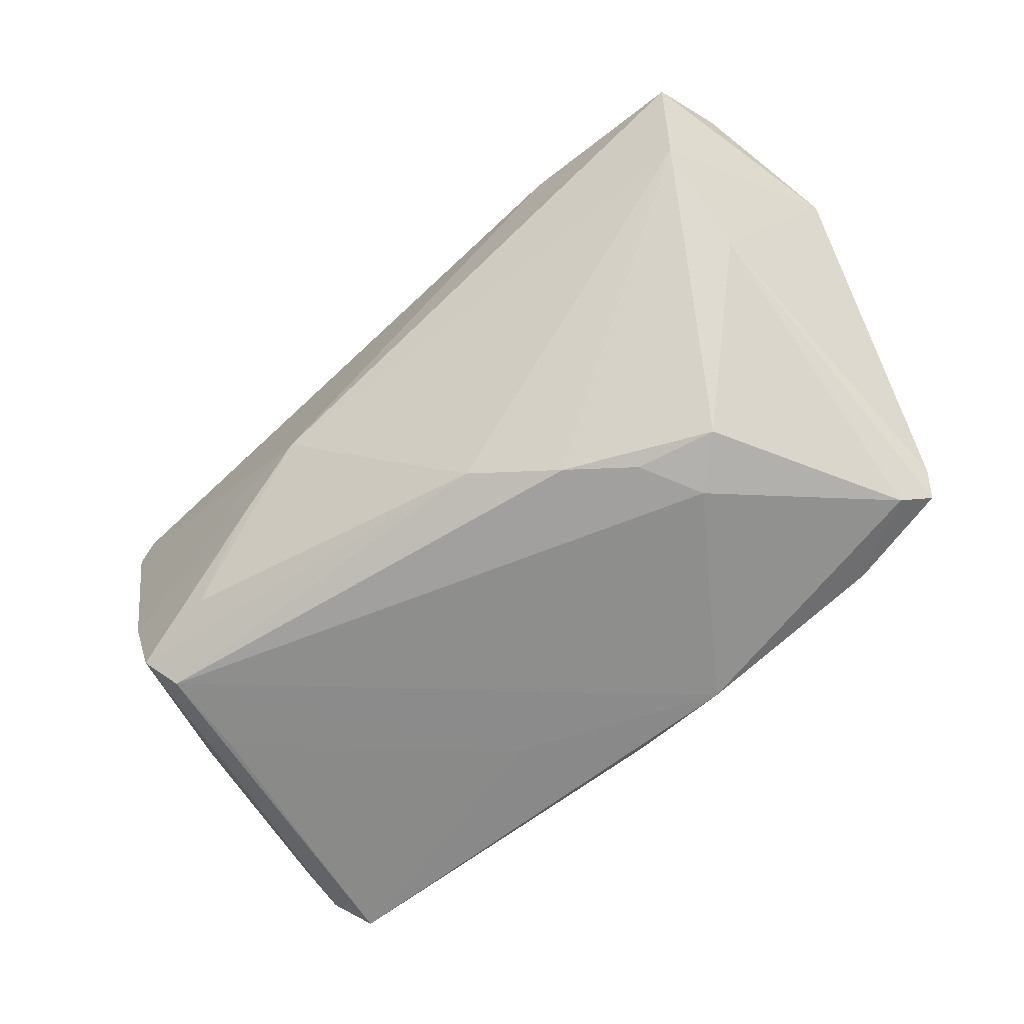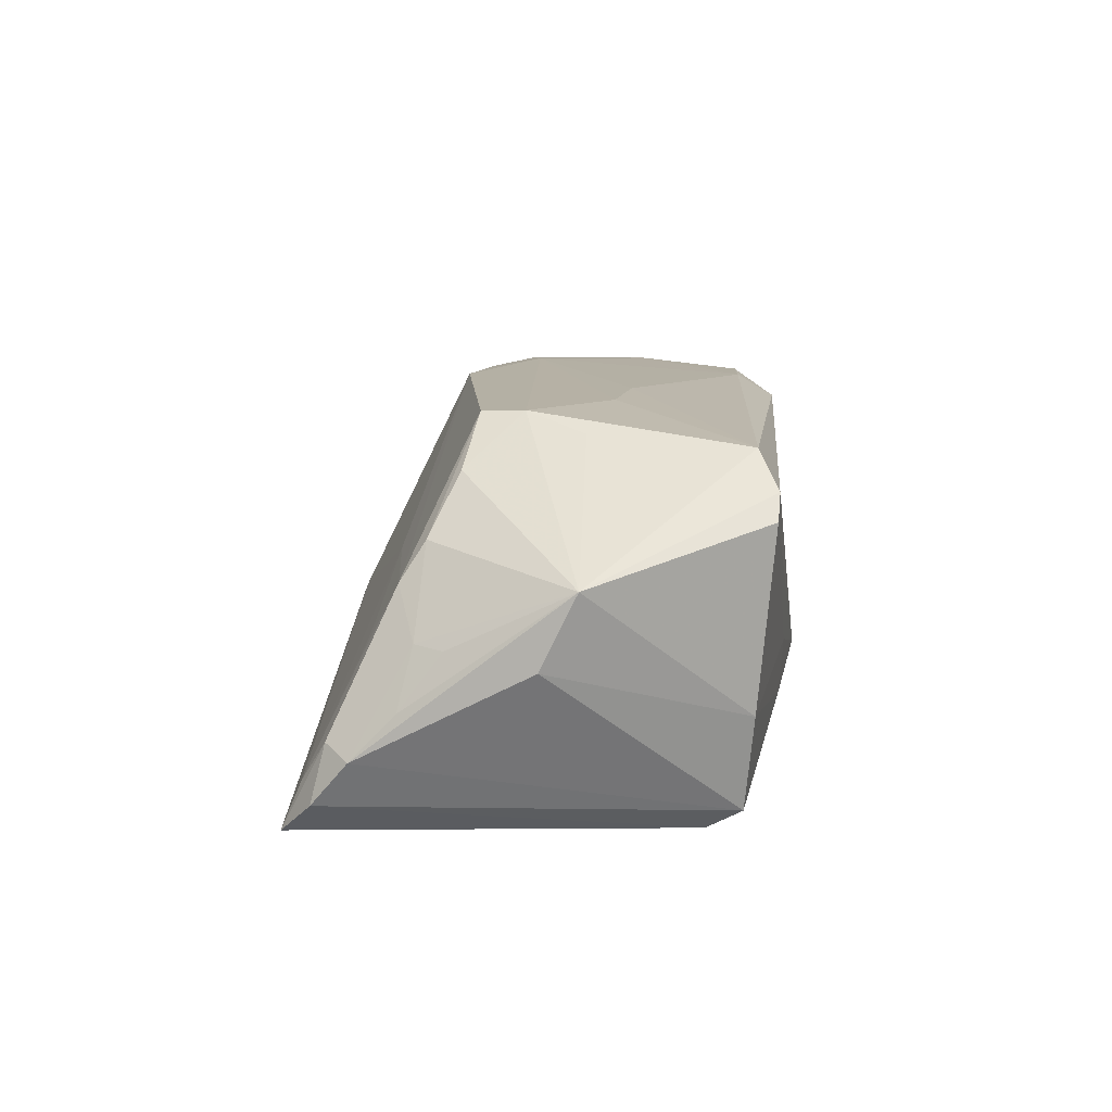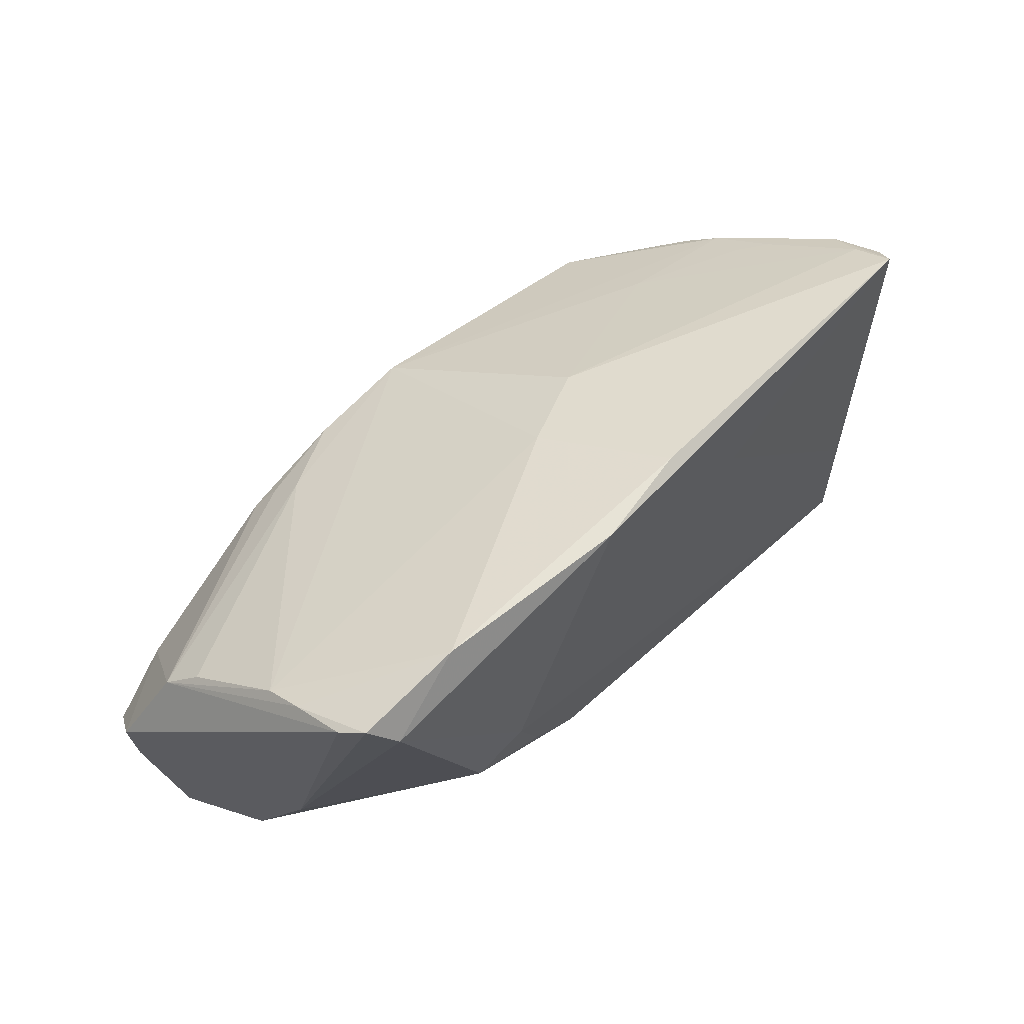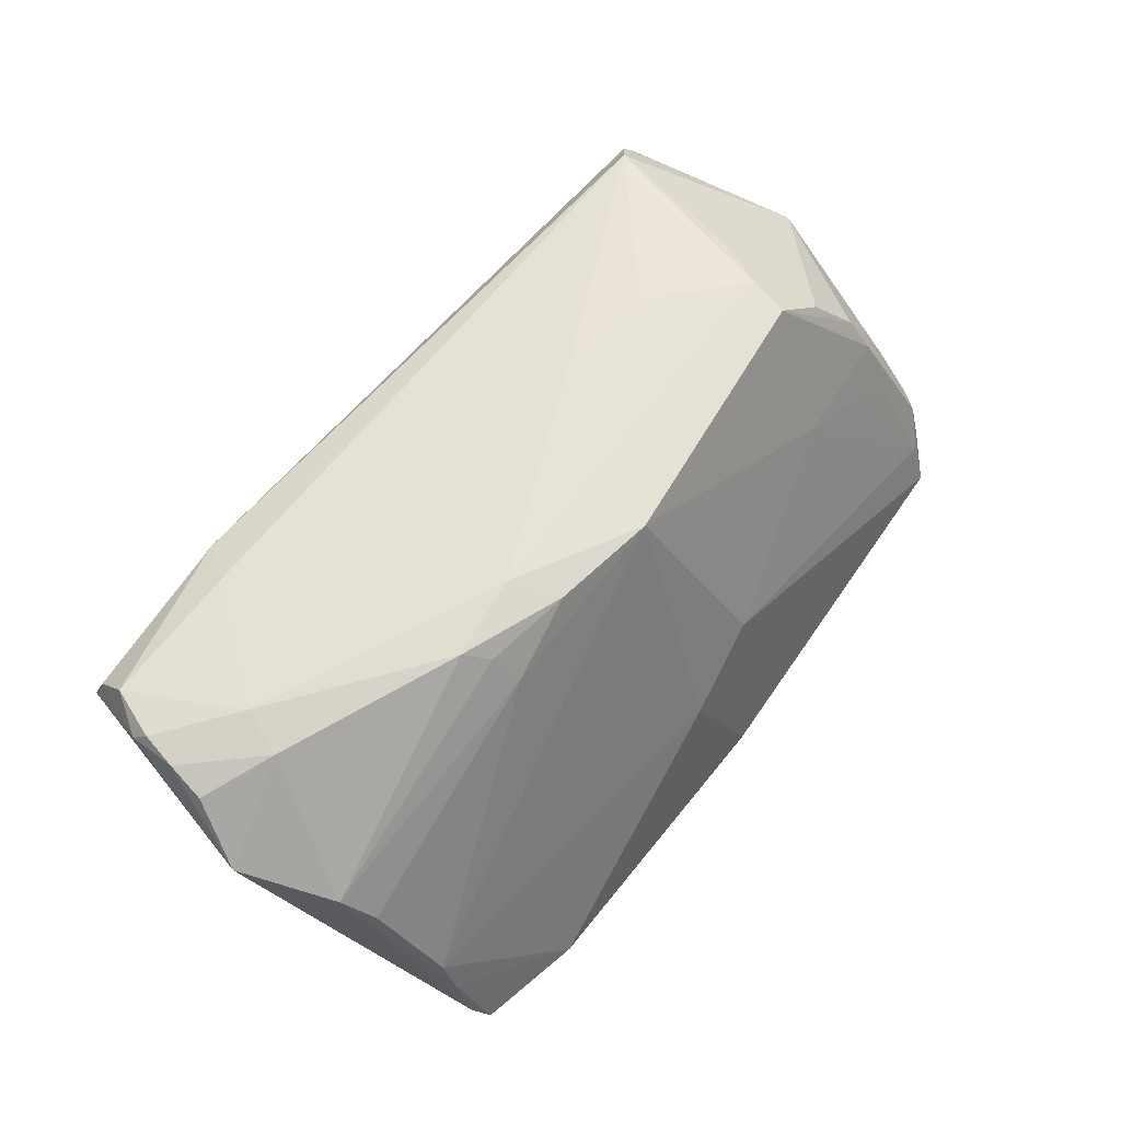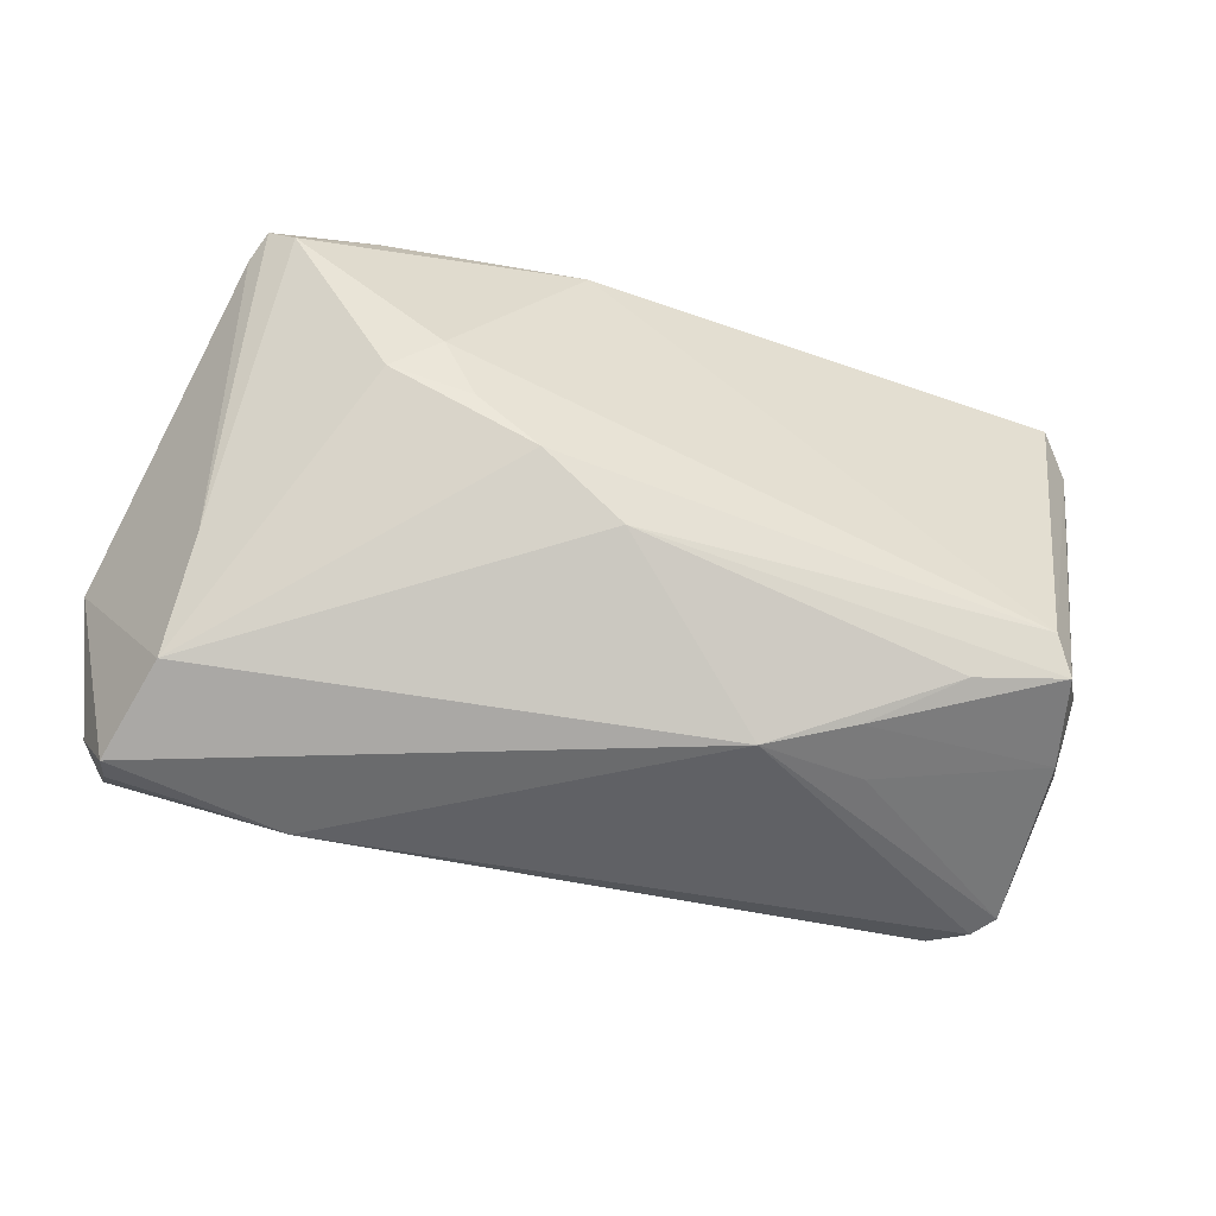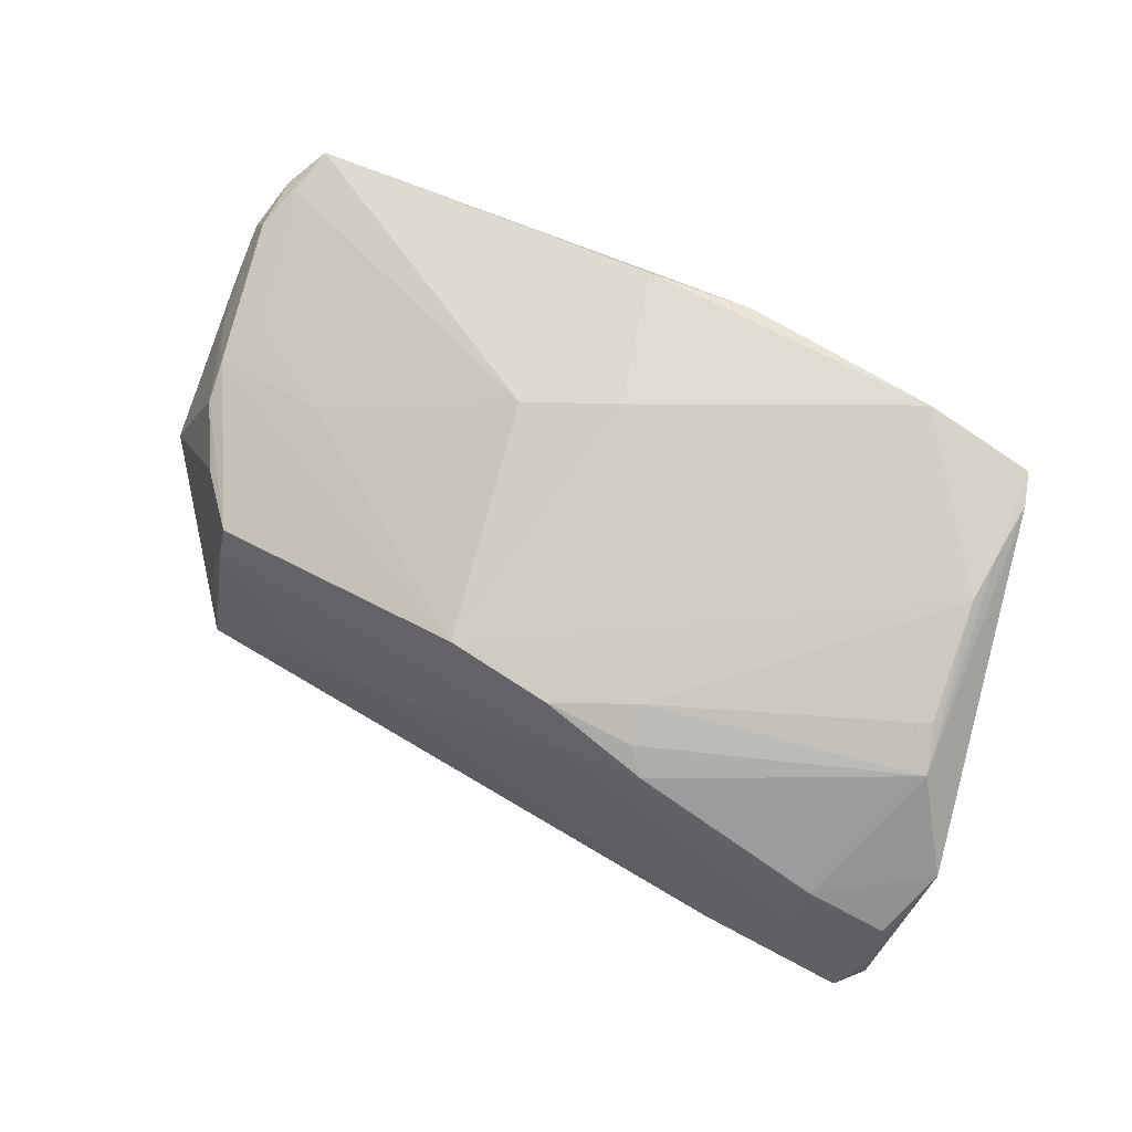
<metadata>
{"format":"obj","ext":"obj","renderer":"f3d","projection":"perspective","resolution":1024,"background":"white","views":[{"elev":-64.8,"azim":39.8,"up":"+Z"},{"elev":6.5,"azim":-87.6,"up":"+Z"},{"elev":53.0,"azim":130.6,"up":"+Y"},{"elev":68.3,"azim":127.0,"up":"+Z"},{"elev":-54.0,"azim":160.8,"up":"+Y"},{"elev":52.2,"azim":29.4,"up":"+Y"}]}
</metadata>
<code>
v -0.04694 -0.02352 -0.02399
v 0.003589 0.02645 -0.007486
v 0.005832 -0.01648 -0.02276
v 0.0167 -0.009571 -0.02527
v 0.04583 -0.01189 0.02611
v 0.0572 -0.01031 0.02315
v -0.02834 -0.02916 -0.006881
v -0.0399 0.001826 0.02159
v 0.05627 -0.02154 0.02313
v -0.0437 -0.00533 0.01905
v -0.05545 0.02521 -0.02192
v -0.03548 -0.02494 -0.02142
v -0.03447 0.01701 0.004985
v 0.03519 -0.0009554 -0.02456
v -0.0451 0.00892 0.01501
v 0.048 -0.006024 0.02515
v 0.03449 -0.02605 0.02382
v -0.04785 0.01889 -0.00288
v -0.01525 0.01956 -0.02647
v 0.05394 -0.03119 0.01701
v 0.01186 0.03024 -0.02662
v 0.05027 -0.01379 -0.004599
v -0.03867 0.007177 0.02148
v 0.02527 0.004158 0.02655
v -0.001953 0.03119 -0.02513
v -0.05727 0.009988 -0.004069
v -0.002086 0.01151 0.02484
v -0.05767 0.02063 -0.01656
v 0.05539 -0.01979 0.02487
v 0.05153 0.02704 -0.02145
v 0.05098 -0.02695 0.004232
v -0.05995 -0.0005565 -0.006
v -0.02498 -0.02883 -0.01391
v 0.0525 0.02254 -0.01047
v -0.06082 -0.005008 0.003048
v 0.0556 0.008369 0.01211
v 0.05225 0.02048 -0.005326
v -0.05797 0.01515 -0.01093
v -0.05529 0.01348 -0.003559
v 0.02478 -0.003615 -0.02572
v 0.01172 0.009271 0.02557
v -0.05073 0.02025 -0.006504
v -0.01437 -0.03119 -0.009136
v 0.06082 -0.003202 0.017
v -0.04724 -0.02475 0.01775
v 0.053 -0.03015 0.02006
v -0.05246 0.02661 -0.01974
v 0.05293 -0.02638 0.02426
v 0.02922 0.004469 -0.02662
v -0.05164 0.02919 -0.02567
v -0.008369 0.02472 -0.002964
v 0.03117 -0.03103 0.02085
v 0.05288 0.0251 -0.01795
v -0.05069 0.01559 0.002675
v -0.05024 -0.02461 -0.01239
v 0.05637 -0.01519 0.02455
v -0.05505 0.02346 -0.01471
v -0.02836 -0.008412 0.02239
v 0.05386 0.01229 0.007551
v 0.02298 0.007106 0.02459
v -0.04568 -0.007294 -0.02645
v -0.0446 -0.01921 -0.02662
v 0.03775 0.02999 -0.02283
v 0.02204 0.01052 0.02091
v -0.04988 0.01249 0.007481
v -0.05069 -0.02706 0.01302
v 0.04831 0.02347 -0.02376
v -0.05284 -0.02676 0.009863
v 0.01462 0.002785 0.02662
v -0.01606 -0.0103 0.02339
f 49 62 21
f 32 55 35
f 21 62 19
f 19 50 21
f 62 3 1
f 55 32 1
f 64 37 27
f 14 49 67
f 67 49 21
f 21 63 67
f 67 22 14
f 62 50 61
f 61 19 62
f 50 19 61
f 43 3 31
f 31 20 43
f 14 22 31
f 44 20 31
f 31 22 44
f 55 1 33
f 11 50 62
f 62 1 11
f 4 3 62
f 62 49 4
f 14 31 4
f 4 31 3
f 59 36 37
f 37 64 59
f 59 64 36
f 50 51 25
f 21 50 25
f 25 63 21
f 54 65 23
f 54 23 27
f 30 67 63
f 22 67 30
f 15 65 35
f 23 65 15
f 35 65 39
f 65 54 39
f 5 29 56
f 44 6 56
f 9 20 44
f 44 56 9
f 9 56 29
f 12 1 3
f 12 33 1
f 12 3 43
f 43 33 12
f 28 1 32
f 28 11 1
f 28 32 35
f 35 38 28
f 38 39 28
f 40 49 14
f 14 4 40
f 40 4 49
f 36 64 60
f 60 24 36
f 16 24 5
f 5 56 16
f 16 56 6
f 36 24 16
f 44 36 16
f 16 6 44
f 5 24 69
f 63 25 2
f 2 25 51
f 2 51 27
f 27 37 2
f 37 63 2
f 47 51 50
f 34 63 37
f 34 30 63
f 37 36 34
f 26 38 35
f 35 39 26
f 26 39 38
f 66 45 35
f 35 45 10
f 24 60 41
f 27 69 41
f 41 69 24
f 41 64 27
f 41 60 64
f 51 47 13
f 27 51 13
f 13 54 27
f 30 34 53
f 44 22 53
f 22 30 53
f 53 36 44
f 53 34 36
f 45 66 52
f 43 20 52
f 52 66 43
f 43 66 68
f 35 55 68
f 68 66 35
f 8 58 69
f 27 23 8
f 8 69 27
f 45 58 8
f 8 10 45
f 35 10 8
f 8 15 35
f 23 15 8
f 5 69 17
f 45 52 17
f 54 13 18
f 18 13 47
f 54 47 57
f 57 39 54
f 57 28 39
f 11 28 57
f 50 11 57
f 57 47 50
f 46 52 20
f 20 9 46
f 7 33 43
f 43 68 7
f 55 33 7
f 7 68 55
f 69 58 70
f 70 17 69
f 70 58 45
f 45 17 70
f 48 29 5
f 5 17 48
f 48 9 29
f 48 46 9
f 48 17 52
f 52 46 48
f 42 47 54
f 54 18 42
f 42 18 47

</code>
